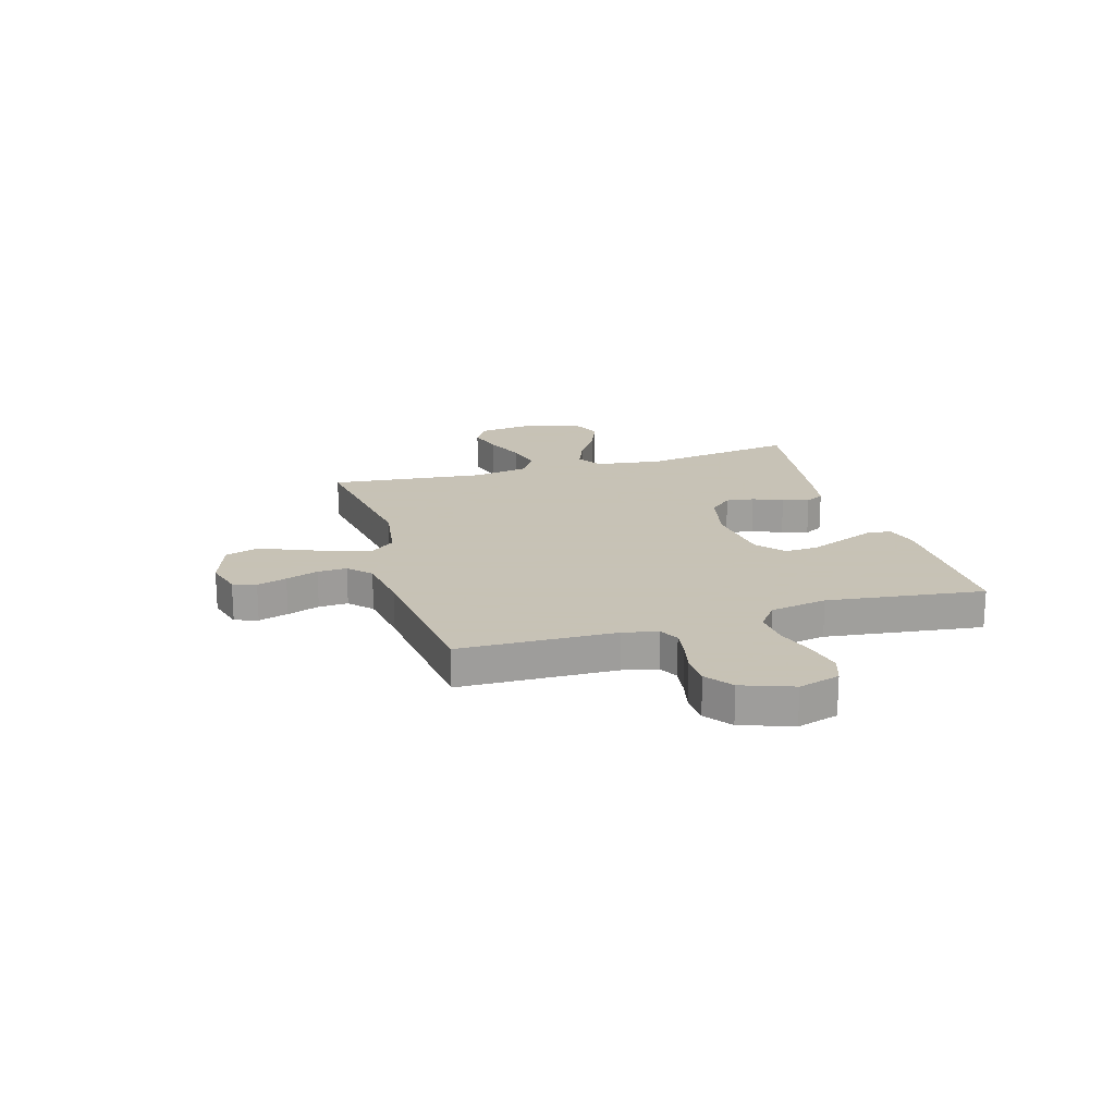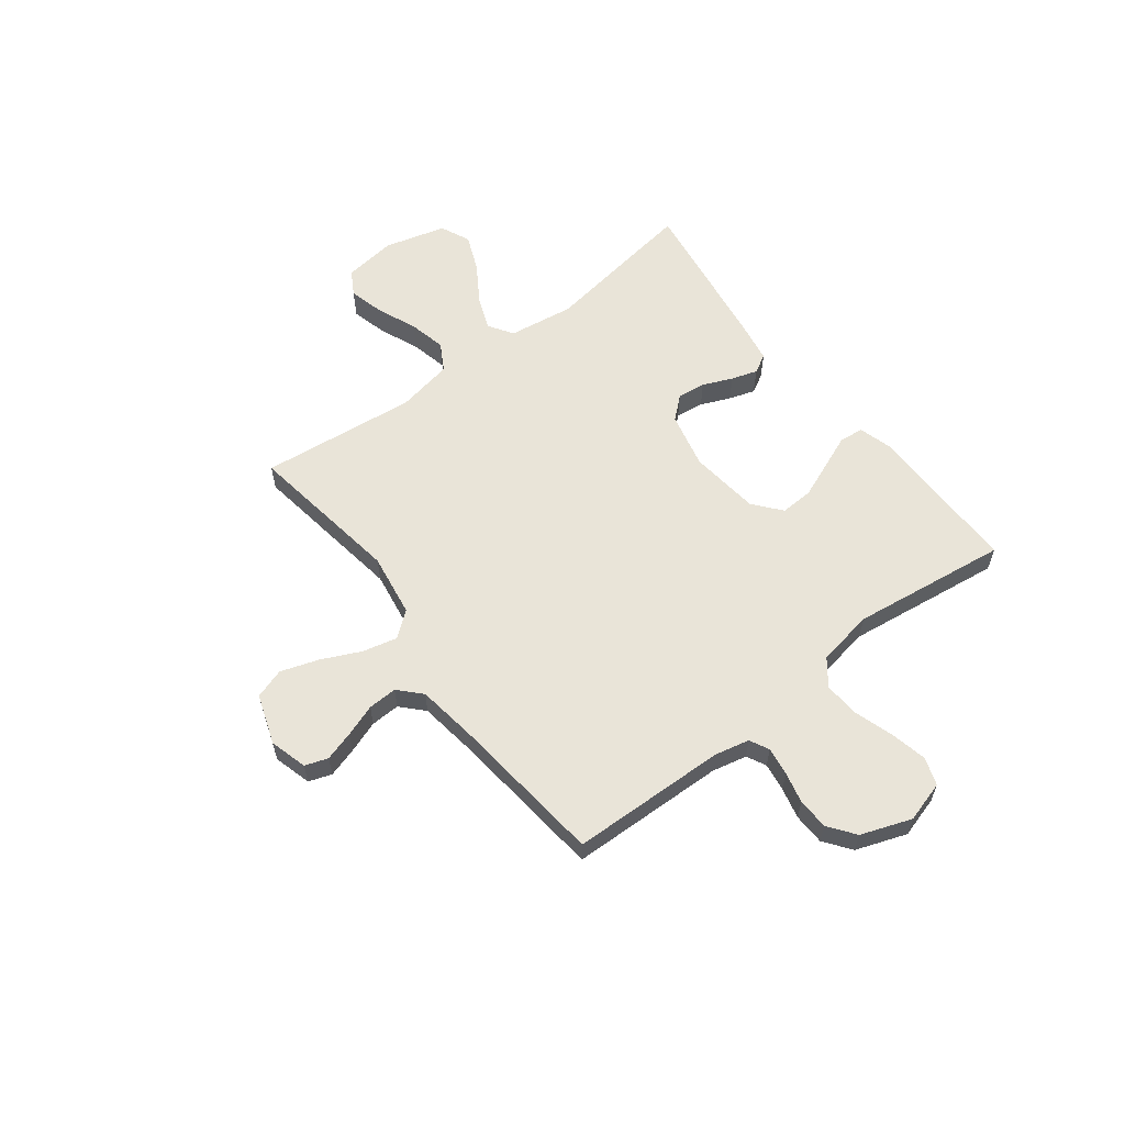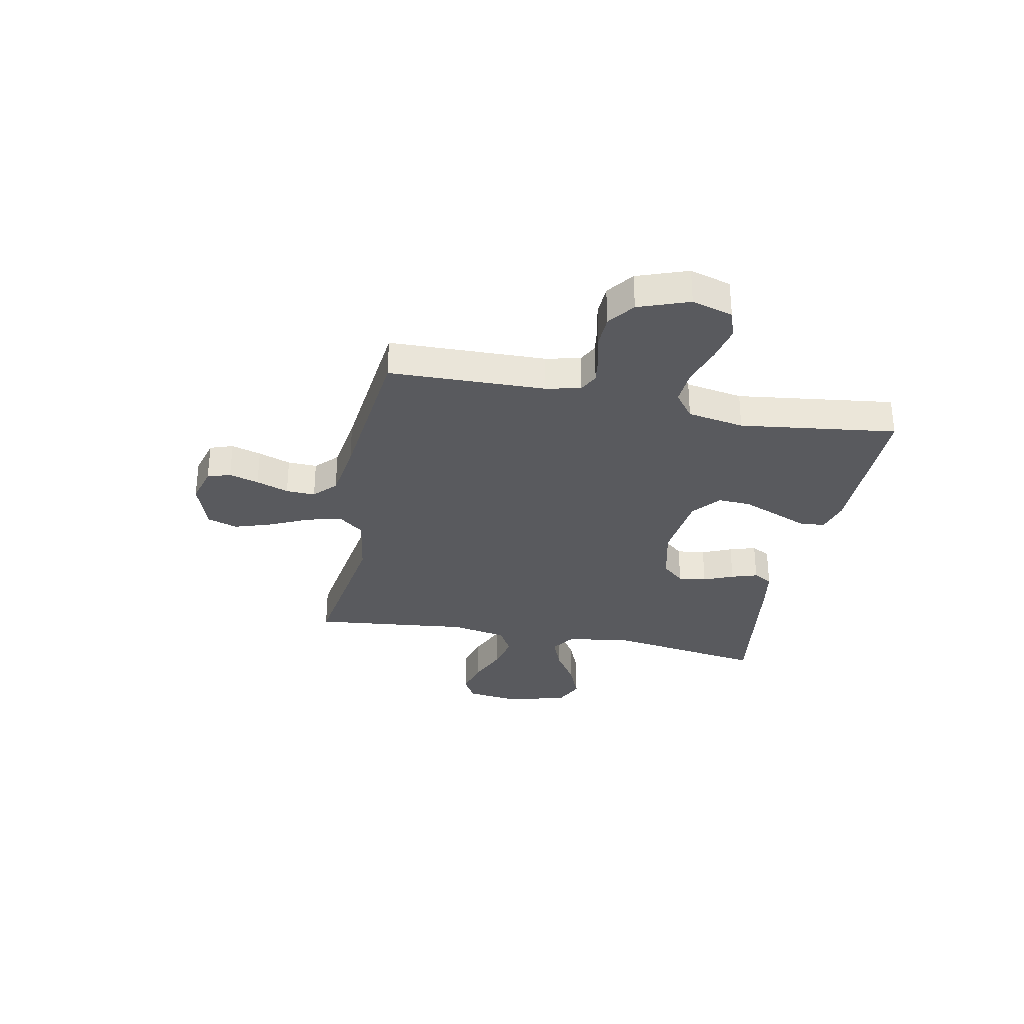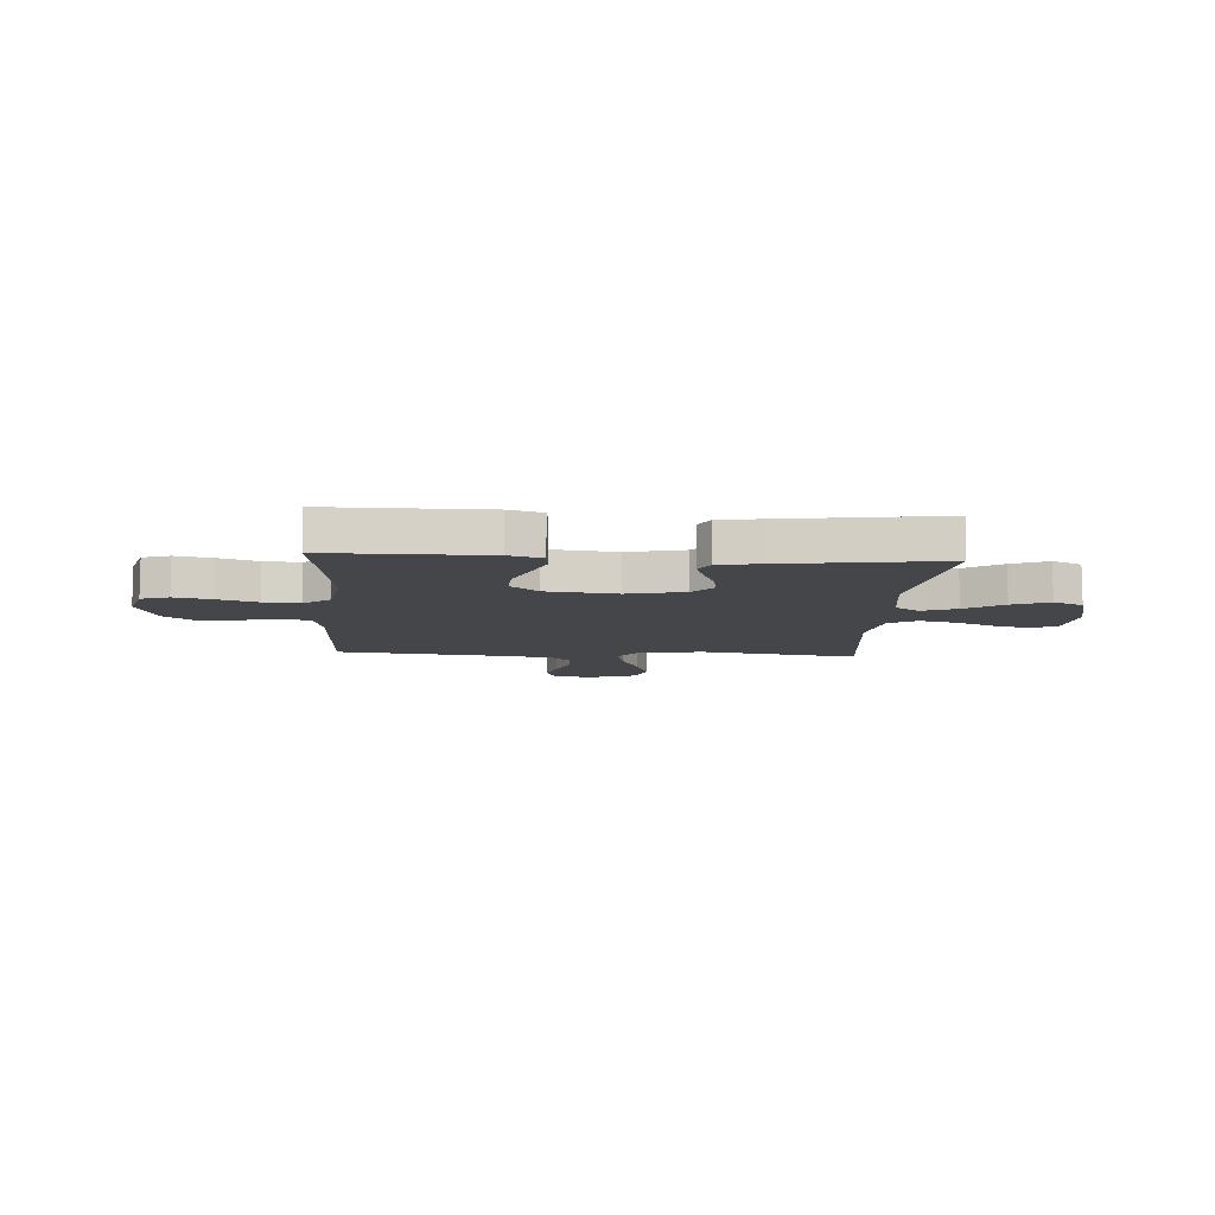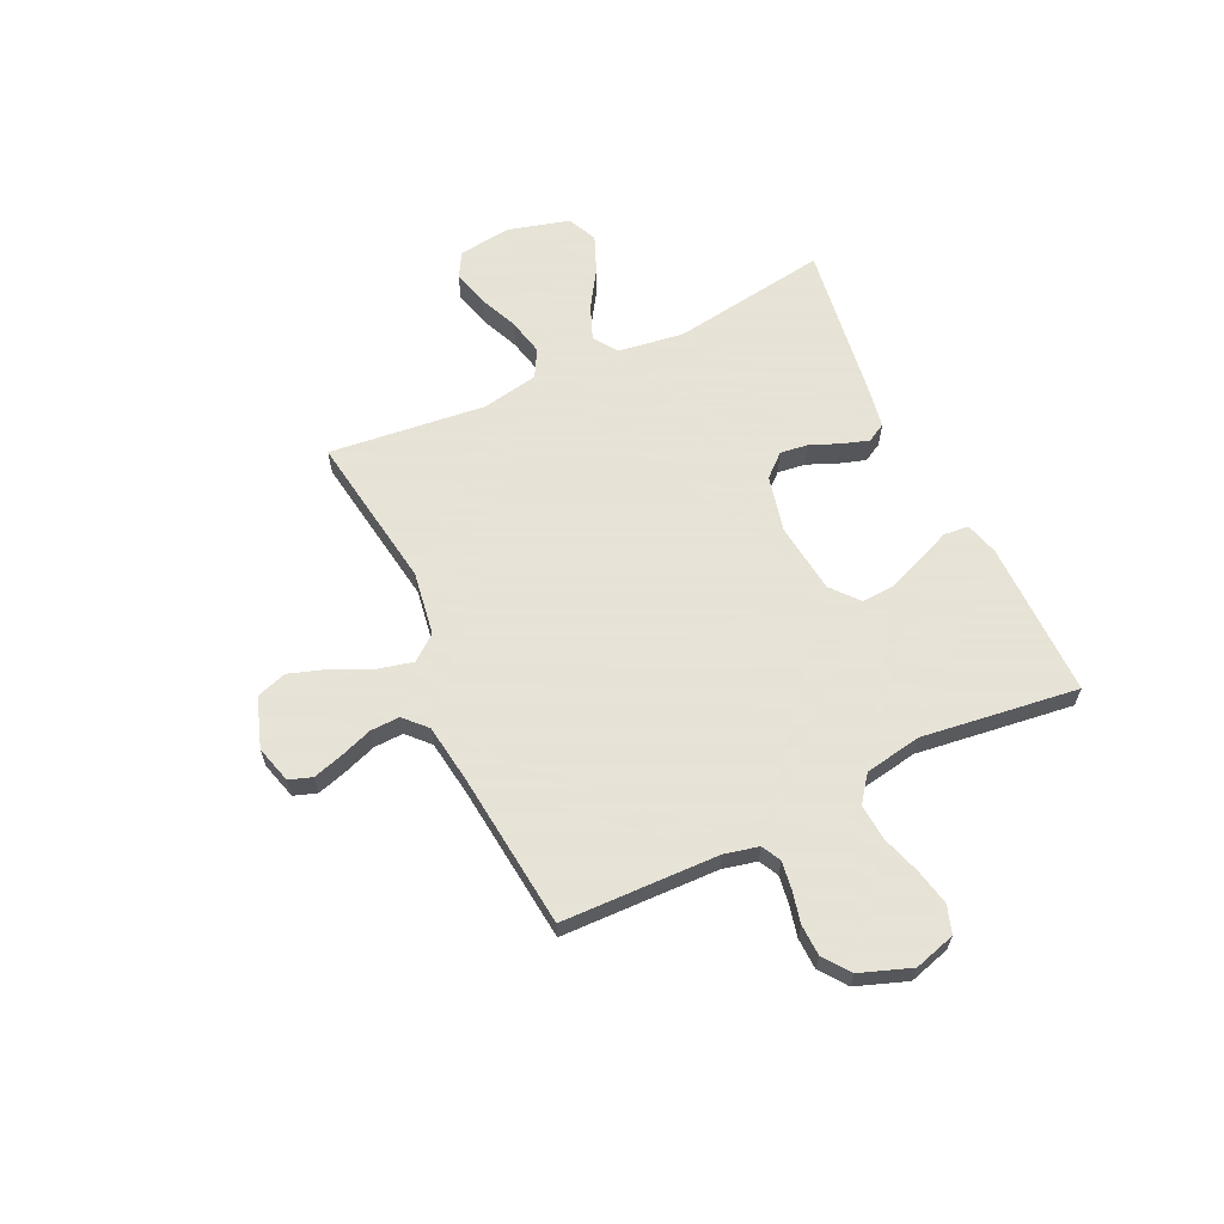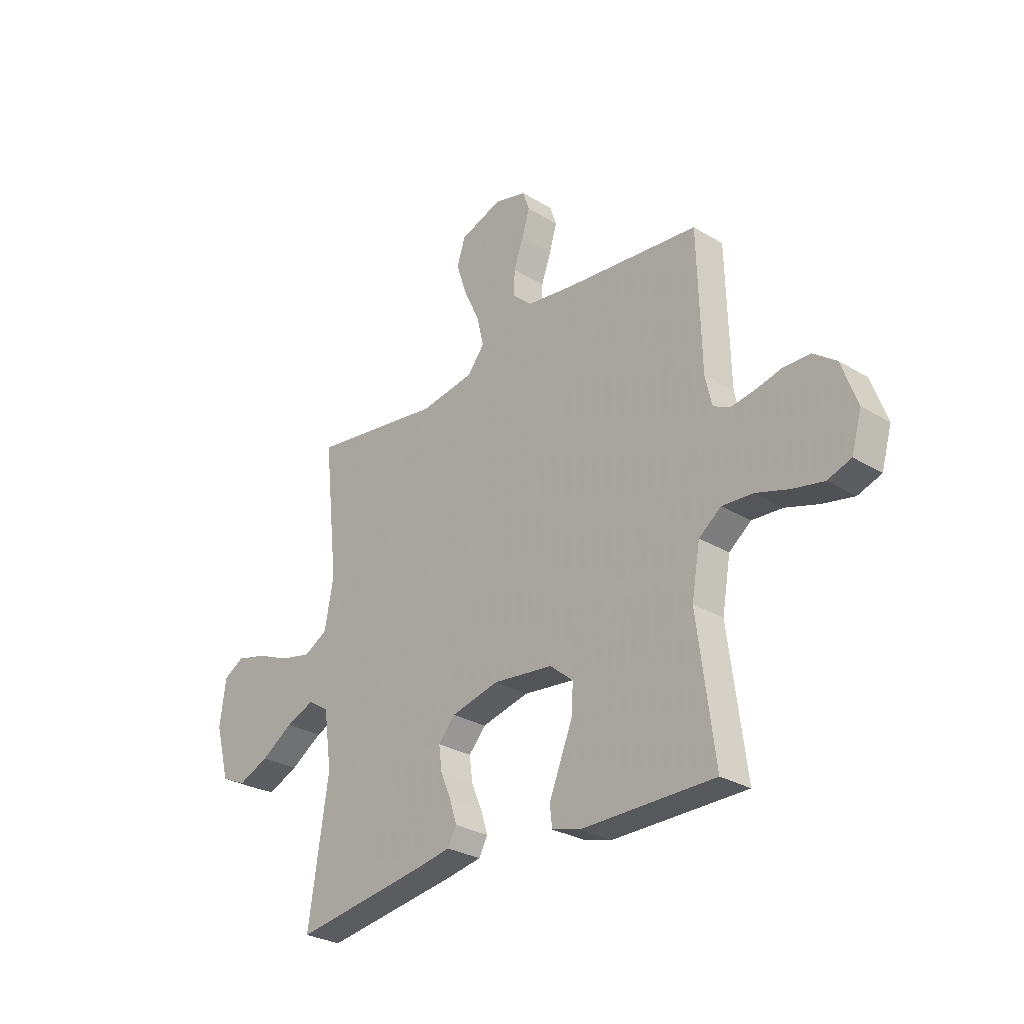
<metadata>
{"format":"obj","ext":"obj","renderer":"f3d","projection":"perspective","resolution":1024,"background":"white","views":[{"elev":19.1,"azim":73.4,"up":"+Y"},{"elev":59.8,"azim":52.6,"up":"+Y"},{"elev":-31.5,"azim":78.7,"up":"+Y"},{"elev":-9.6,"azim":176.3,"up":"+Y"},{"elev":62.8,"azim":64.7,"up":"+Y"},{"elev":-28.7,"azim":47.8,"up":"+Z"}]}
</metadata>
<code>
v -0.5 0.07 -0.5
v -0.455 0.07 -0.2
v -0.473 0.07 -0.074
v -0.52 0.07 -0.043
v -0.585 0.07 -0.069
v -0.657 0.07 -0.115
v -0.727 0.07 -0.144
v -0.784 0.07 -0.118
v -0.816 0.07 0
v -0.803 0.07 0.101
v -0.756 0.07 0.128
v -0.687 0.07 0.11
v -0.611 0.07 0.078
v -0.54 0.07 0.062
v -0.487 0.07 0.092
v -0.467 0.07 0.2
v -0.5 0.07 0.5
v -0.2 0.07 0.455
v -0.078 0.07 0.474
v -0.04 0.07 0.522
v -0.056 0.07 0.589
v -0.091 0.07 0.664
v -0.115 0.07 0.736
v -0.096 0.07 0.794
v 0 0.07 0.827
v 0.072 0.07 0.807
v 0.087 0.07 0.763
v 0.07 0.07 0.706
v 0.048 0.07 0.644
v 0.046 0.07 0.588
v 0.088 0.07 0.548
v 0.2 0.07 0.532
v 0.5 0.07 0.5
v 0.508 0.07 0.2
v 0.523 0.07 0.134
v 0.56 0.07 0.115
v 0.614 0.07 0.123
v 0.674 0.07 0.137
v 0.734 0.07 0.135
v 0.785 0.07 0.097
v 0.82 0.07 0
v 0.797 0.07 -0.079
v 0.744 0.07 -0.097
v 0.674 0.07 -0.082
v 0.599 0.07 -0.058
v 0.53 0.07 -0.053
v 0.48 0.07 -0.091
v 0.461 0.07 -0.2
v 0.5 0.07 -0.5
v 0.2 0.07 -0.499
v 0.136 0.07 -0.481
v 0.131 0.07 -0.434
v 0.157 0.07 -0.37
v 0.185 0.07 -0.301
v 0.188 0.07 -0.238
v 0.135 0.07 -0.194
v 0 0.07 -0.178
v -0.108 0.07 -0.203
v -0.146 0.07 -0.246
v -0.139 0.07 -0.3
v -0.115 0.07 -0.357
v -0.099 0.07 -0.407
v -0.119 0.07 -0.443
v -0.2 0.07 -0.457
v -0.5 0 -0.5
v -0.455 0 -0.2
v -0.473 0 -0.074
v -0.52 0 -0.043
v -0.585 0 -0.069
v -0.657 0 -0.115
v -0.727 0 -0.144
v -0.784 0 -0.118
v -0.816 0 0
v -0.803 0 0.101
v -0.756 0 0.128
v -0.687 0 0.11
v -0.611 0 0.078
v -0.54 0 0.062
v -0.487 0 0.092
v -0.467 0 0.2
v -0.5 0 0.5
v -0.2 0 0.455
v -0.078 0 0.474
v -0.04 0 0.522
v -0.056 0 0.589
v -0.091 0 0.664
v -0.115 0 0.736
v -0.096 0 0.794
v 0 0 0.827
v 0.072 0 0.807
v 0.087 0 0.763
v 0.07 0 0.706
v 0.048 0 0.644
v 0.046 0 0.588
v 0.088 0 0.548
v 0.2 0 0.532
v 0.5 0 0.5
v 0.508 0 0.2
v 0.523 0 0.134
v 0.56 0 0.115
v 0.614 0 0.123
v 0.674 0 0.137
v 0.734 0 0.135
v 0.785 0 0.097
v 0.82 0 0
v 0.797 0 -0.079
v 0.744 0 -0.097
v 0.674 0 -0.082
v 0.599 0 -0.058
v 0.53 0 -0.053
v 0.48 0 -0.091
v 0.461 0 -0.2
v 0.5 0 -0.5
v 0.2 0 -0.499
v 0.136 0 -0.481
v 0.131 0 -0.434
v 0.157 0 -0.37
v 0.185 0 -0.301
v 0.188 0 -0.238
v 0.135 0 -0.194
v 0 0 -0.178
v -0.108 0 -0.203
v -0.146 0 -0.246
v -0.139 0 -0.3
v -0.115 0 -0.357
v -0.099 0 -0.407
v -0.119 0 -0.443
v -0.2 0 -0.457
f 63 64 1 2
f 60 61 62 63
f 60 63 2 3
f 59 60 3
f 58 59 3 4
f 57 58 4
f 56 57 4
f 50 51 52 53
f 48 49 50 53
f 47 48 53 54
f 46 47 54 55
f 42 43 44 45
f 40 41 42 45
f 40 45 46
f 37 38 39 40
f 36 37 40 46
f 35 36 46 55
f 32 33 34
f 31 32 34 35
f 26 27 28 29
f 24 25 26 29
f 24 29 30
f 21 22 23 24
f 20 21 24 30
f 19 20 30 31
f 16 17 18
f 15 16 18 19
f 10 11 12 13
f 10 13 14
f 9 10 14
f 8 9 14
f 5 6 7 8
f 4 5 8 14
f 56 4 14 15
f 35 55 56
f 31 35 56
f 15 19 31 56
f 66 65 128 127
f 127 126 125 124
f 67 66 127 124
f 67 124 123
f 68 67 123 122
f 68 122 121
f 68 121 120
f 117 116 115 114
f 117 114 113 112
f 118 117 112 111
f 119 118 111 110
f 109 108 107 106
f 109 106 105 104
f 110 109 104
f 104 103 102 101
f 110 104 101 100
f 119 110 100 99
f 98 97 96
f 99 98 96 95
f 93 92 91 90
f 93 90 89 88
f 94 93 88
f 88 87 86 85
f 94 88 85 84
f 95 94 84 83
f 82 81 80
f 83 82 80 79
f 77 76 75 74
f 78 77 74
f 78 74 73
f 78 73 72
f 72 71 70 69
f 78 72 69 68
f 79 78 68 120
f 120 119 99
f 120 99 95
f 120 95 83 79
f 1 65 66 2
f 2 66 67 3
f 3 67 68 4
f 4 68 69 5
f 5 69 70 6
f 6 70 71 7
f 7 71 72 8
f 8 72 73 9
f 9 73 74 10
f 10 74 75 11
f 11 75 76 12
f 12 76 77 13
f 13 77 78 14
f 14 78 79 15
f 15 79 80 16
f 16 80 81 17
f 17 81 82 18
f 18 82 83 19
f 19 83 84 20
f 20 84 85 21
f 21 85 86 22
f 22 86 87 23
f 23 87 88 24
f 24 88 89 25
f 25 89 90 26
f 26 90 91 27
f 27 91 92 28
f 28 92 93 29
f 29 93 94 30
f 30 94 95 31
f 31 95 96 32
f 32 96 97 33
f 33 97 98 34
f 34 98 99 35
f 35 99 100 36
f 36 100 101 37
f 37 101 102 38
f 38 102 103 39
f 39 103 104 40
f 40 104 105 41
f 41 105 106 42
f 42 106 107 43
f 43 107 108 44
f 44 108 109 45
f 45 109 110 46
f 46 110 111 47
f 47 111 112 48
f 48 112 113 49
f 49 113 114 50
f 50 114 115 51
f 51 115 116 52
f 52 116 117 53
f 53 117 118 54
f 54 118 119 55
f 55 119 120 56
f 56 120 121 57
f 57 121 122 58
f 58 122 123 59
f 59 123 124 60
f 60 124 125 61
f 61 125 126 62
f 62 126 127 63
f 63 127 128 64
f 64 128 65 1

</code>
